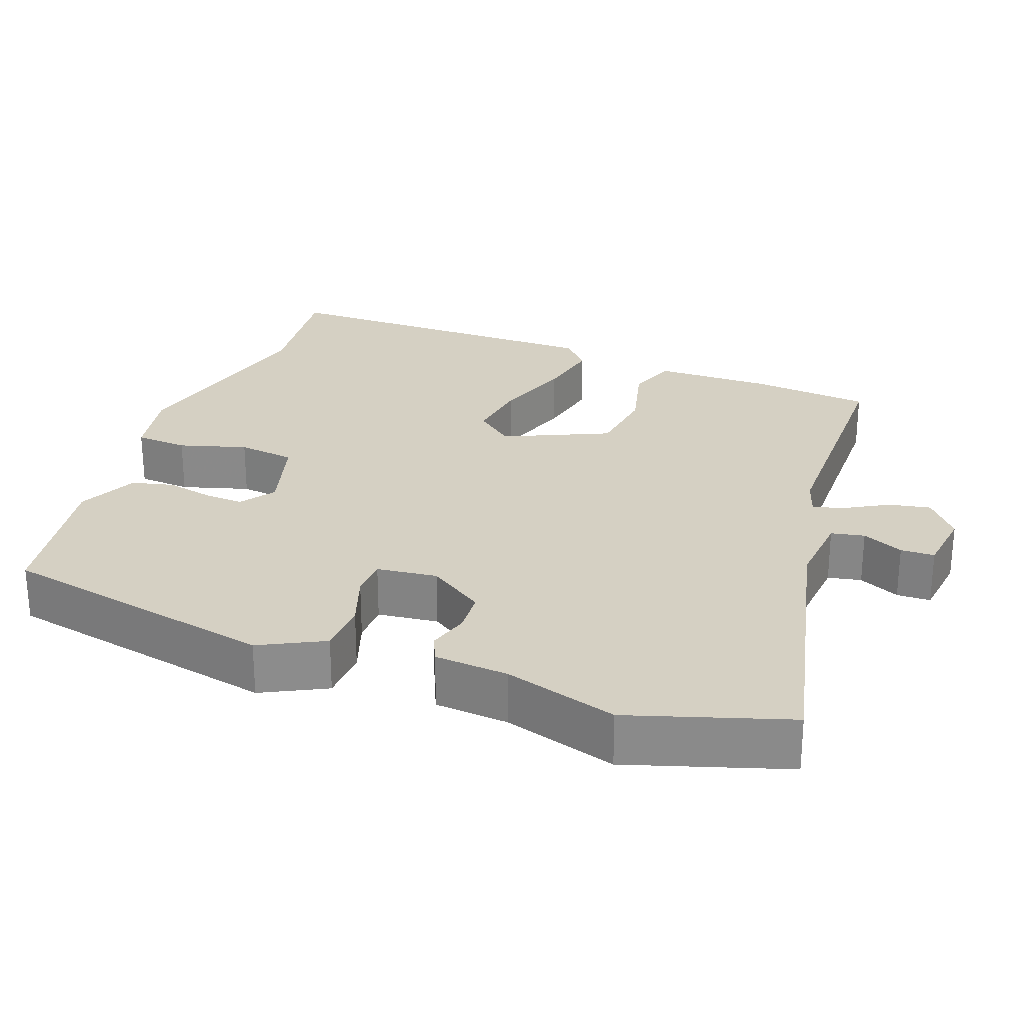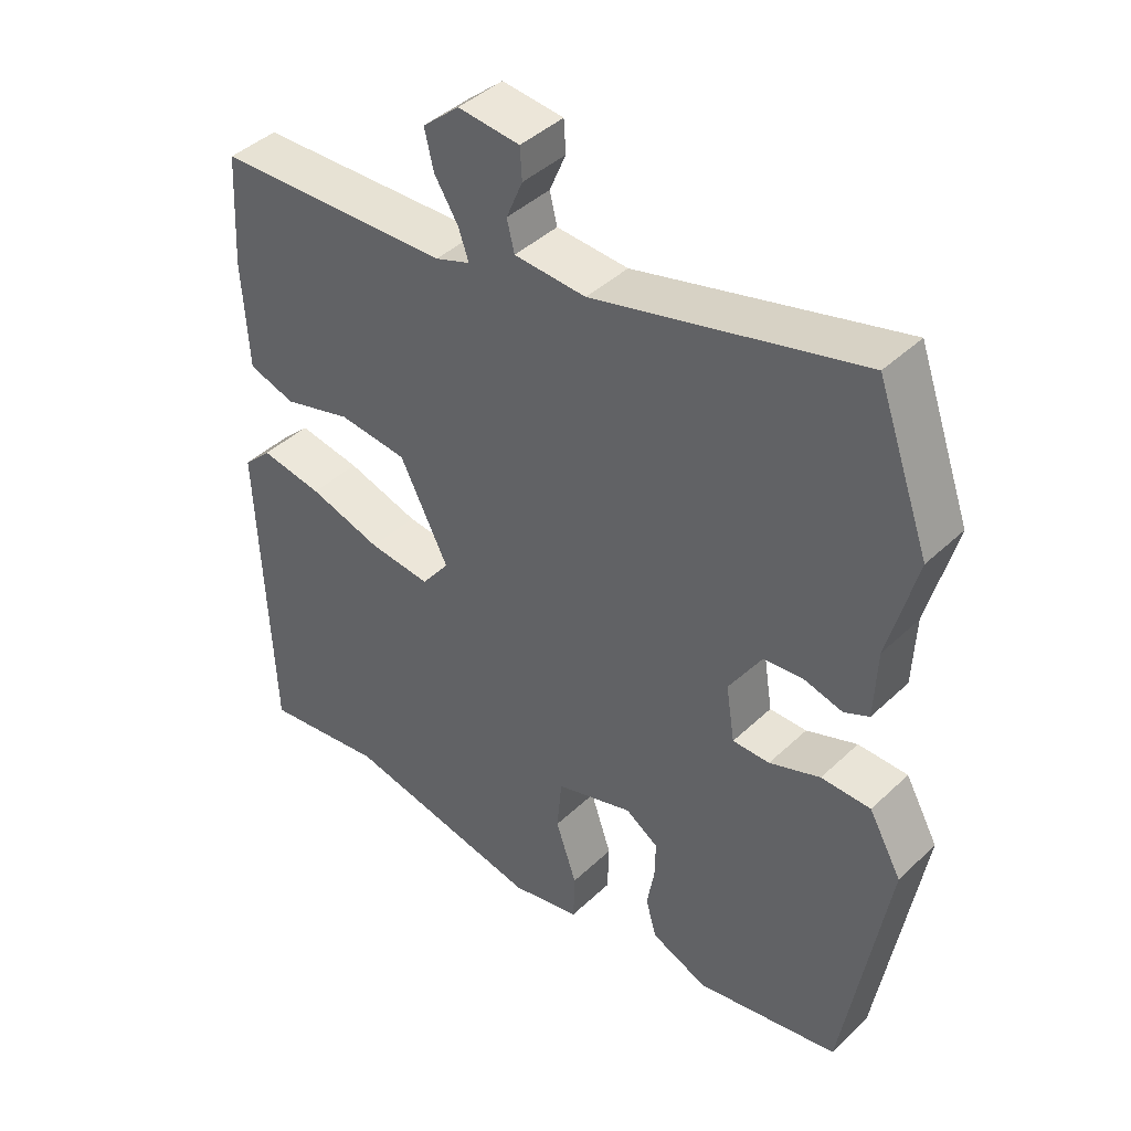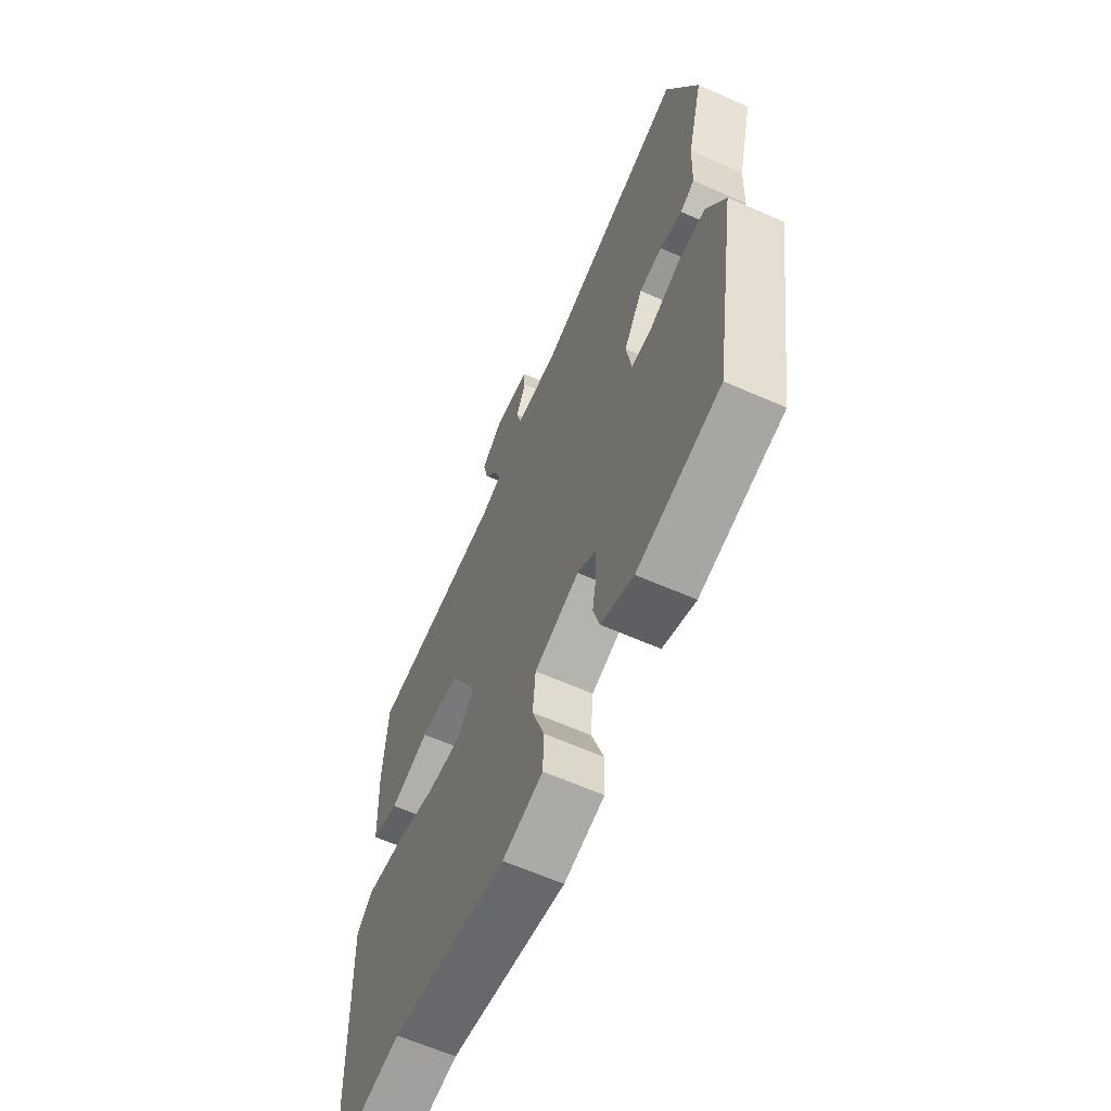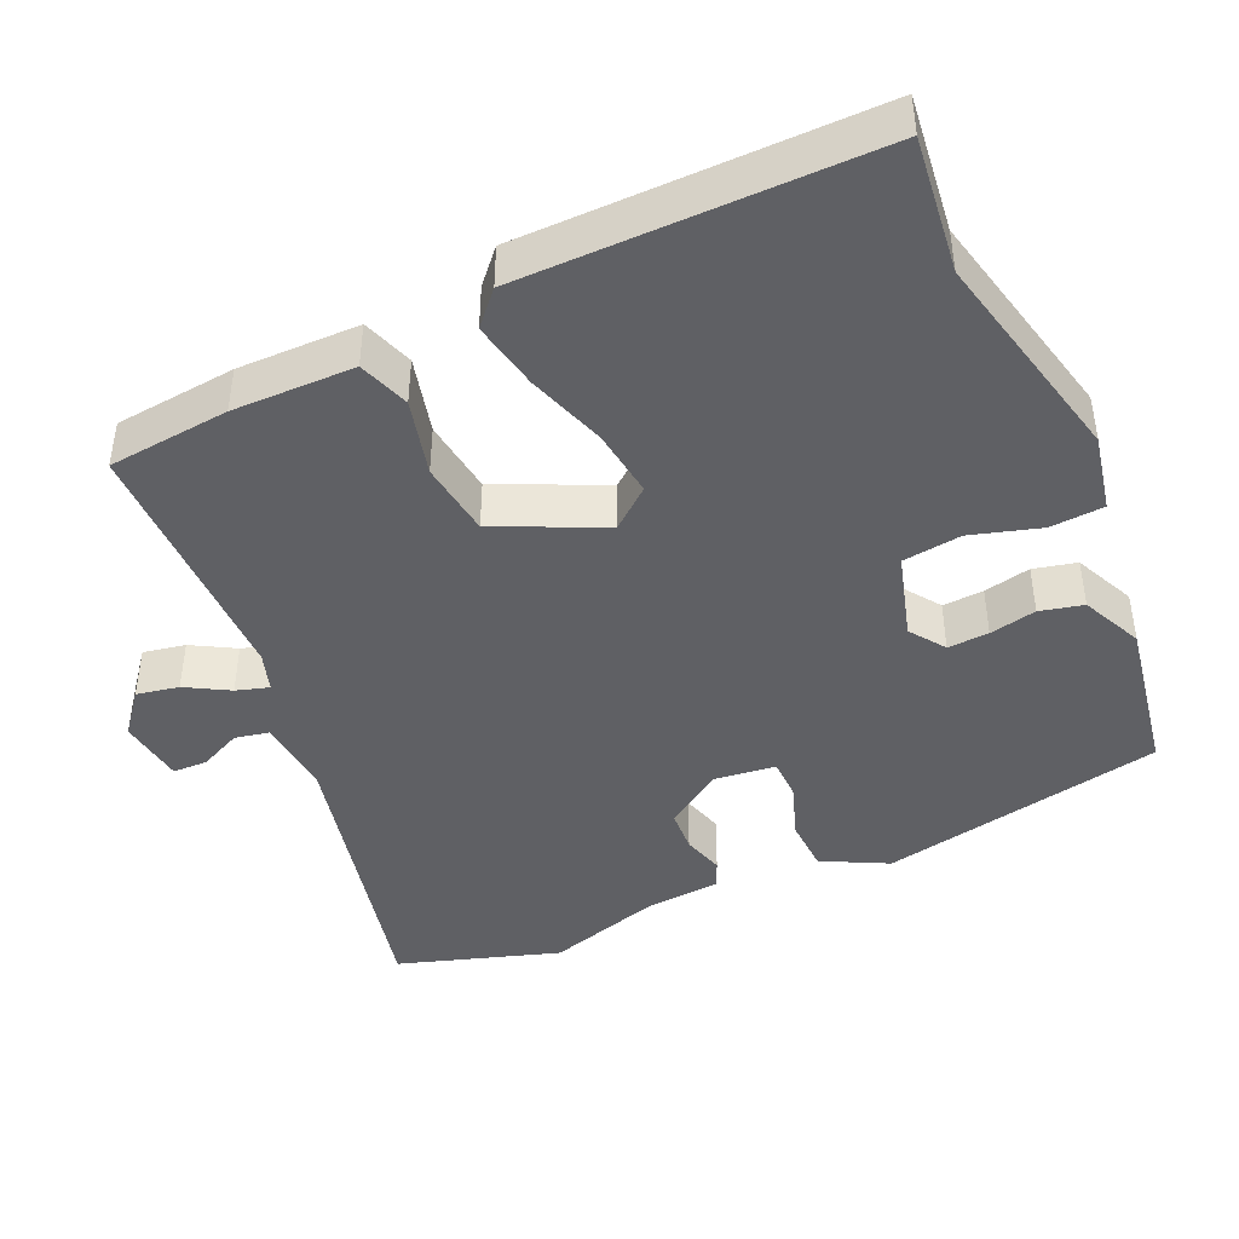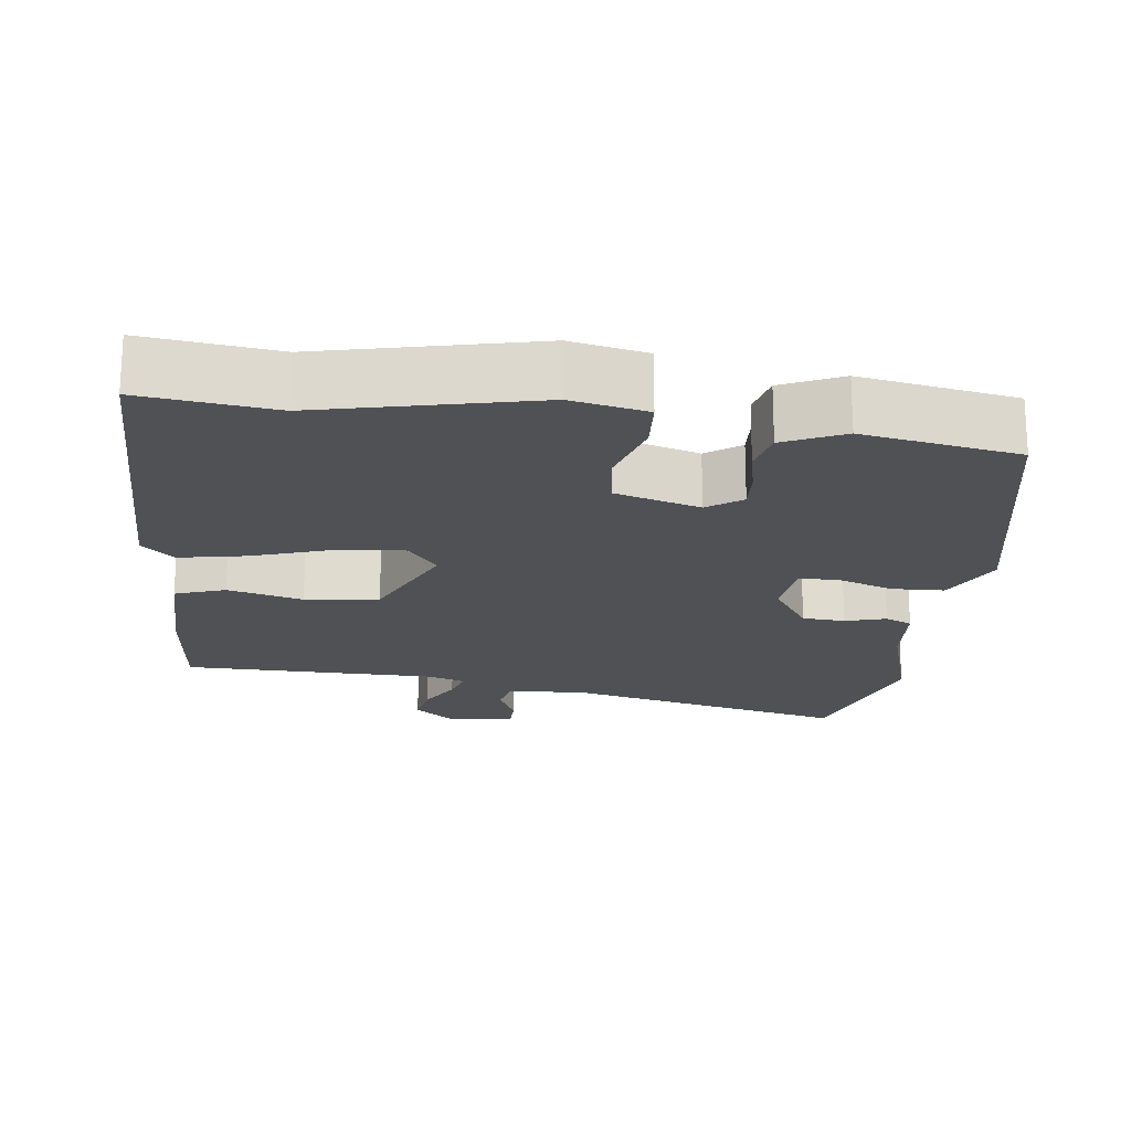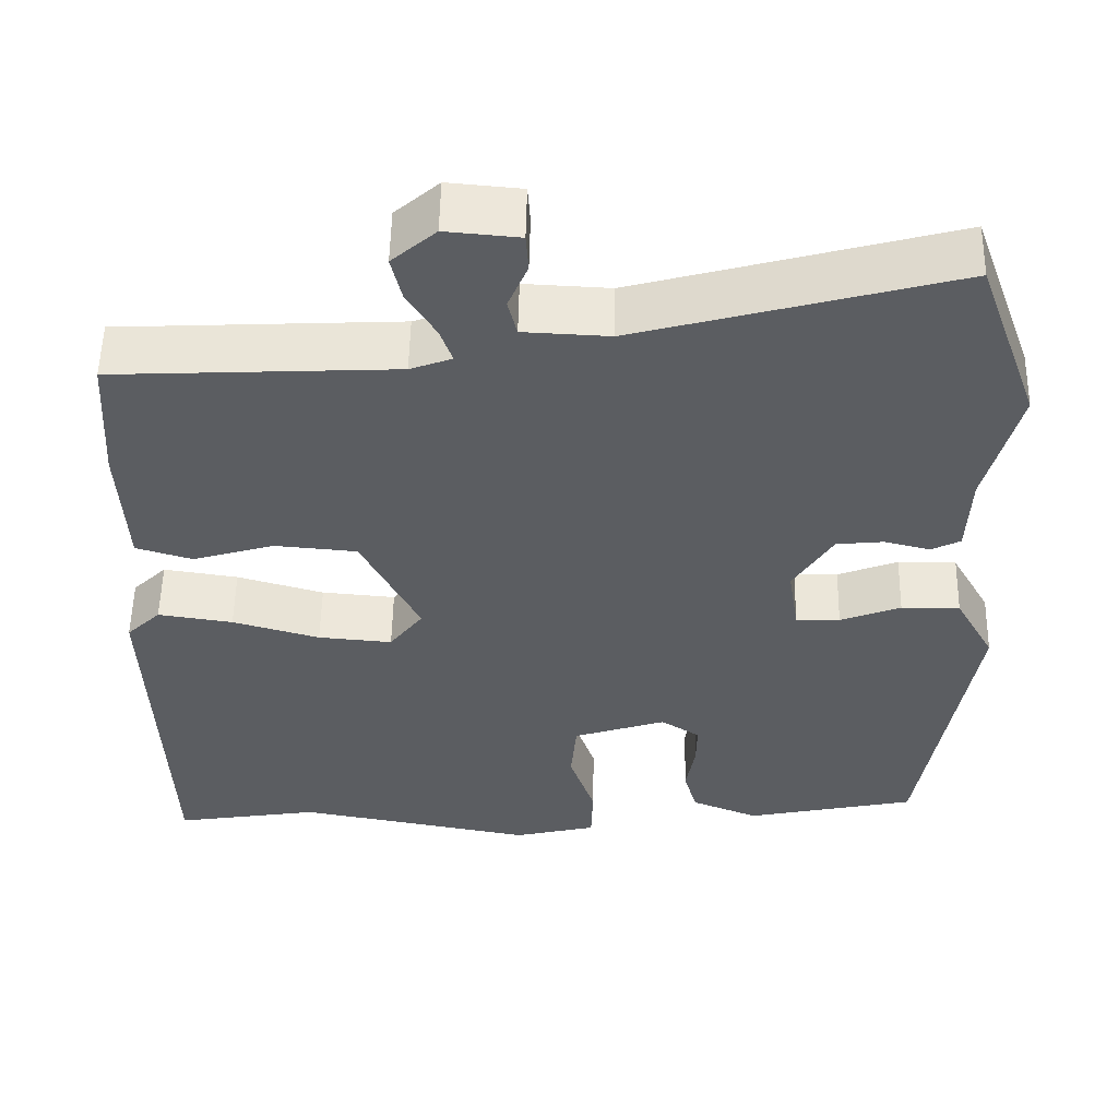
<metadata>
{"format":"obj","ext":"obj","renderer":"f3d","projection":"perspective","resolution":1024,"background":"white","views":[{"elev":26.2,"azim":-67.3,"up":"+Y"},{"elev":42.9,"azim":-138.0,"up":"+Z"},{"elev":-62.8,"azim":-114.1,"up":"+Z"},{"elev":-43.3,"azim":116.5,"up":"+Y"},{"elev":-19.8,"azim":175.1,"up":"+Y"},{"elev":53.9,"azim":-178.9,"up":"+Z"}]}
</metadata>
<code>
v 0.517 0.07 0.47
v 0.527 0.07 0.307
v 0.519 0.07 0.145
v 0.45 0.07 0.124
v 0.349 0.07 0.154
v 0.248 0.07 0.145
v 0.177 0.07 0.005
v 0.218 0.07 -0.049
v 0.309 0.07 -0.041
v 0.416 0.07 -0.01
v 0.508 0.07 0.004
v 0.55 0.07 -0.037
v 0.534 0.07 -0.506
v 0.354 0.07 -0.477
v 0.061 0.07 -0.532
v -0.041 0.07 -0.507
v -0.043 0.07 -0.435
v -0.012 0.07 -0.344
v -0.019 0.07 -0.265
v -0.133 0.07 -0.227
v -0.181 0.07 -0.258
v -0.18 0.07 -0.313
v -0.169 0.07 -0.376
v -0.185 0.07 -0.433
v -0.268 0.07 -0.467
v -0.478 0.07 -0.422
v -0.54 0.07 -0.04
v -0.492 0.07 0.045
v -0.42 0.07 0.045
v -0.346 0.07 0.016
v -0.292 0.07 0.015
v -0.279 0.07 0.097
v -0.327 0.07 0.175
v -0.385 0.07 0.181
v -0.441 0.07 0.167
v -0.477 0.07 0.185
v -0.481 0.07 0.286
v -0.521 0.07 0.441
v -0.444 0.07 0.653
v -0.056 0.07 0.547
v 0.049 0.07 0.552
v 0.06 0.07 0.597
v 0.036 0.07 0.654
v 0.039 0.07 0.7
v 0.129 0.07 0.708
v 0.183 0.07 0.661
v 0.17 0.07 0.605
v 0.135 0.07 0.549
v 0.12 0.07 0.506
v 0.171 0.07 0.487
v 0.517 0 0.47
v 0.527 0 0.307
v 0.519 0 0.145
v 0.45 0 0.124
v 0.349 0 0.154
v 0.248 0 0.145
v 0.177 0 0.005
v 0.218 0 -0.049
v 0.309 0 -0.041
v 0.416 0 -0.01
v 0.508 0 0.004
v 0.55 0 -0.037
v 0.534 0 -0.506
v 0.354 0 -0.477
v 0.061 0 -0.532
v -0.041 0 -0.507
v -0.043 0 -0.435
v -0.012 0 -0.344
v -0.019 0 -0.265
v -0.133 0 -0.227
v -0.181 0 -0.258
v -0.18 0 -0.313
v -0.169 0 -0.376
v -0.185 0 -0.433
v -0.268 0 -0.467
v -0.478 0 -0.422
v -0.54 0 -0.04
v -0.492 0 0.045
v -0.42 0 0.045
v -0.346 0 0.016
v -0.292 0 0.015
v -0.279 0 0.097
v -0.327 0 0.175
v -0.385 0 0.181
v -0.441 0 0.167
v -0.477 0 0.185
v -0.481 0 0.286
v -0.521 0 0.441
v -0.444 0 0.653
v -0.056 0 0.547
v 0.049 0 0.552
v 0.06 0 0.597
v 0.036 0 0.654
v 0.039 0 0.7
v 0.129 0 0.708
v 0.183 0 0.661
v 0.17 0 0.605
v 0.135 0 0.549
v 0.12 0 0.506
v 0.171 0 0.487
f 46 47 48
f 45 46 48
f 44 45 48
f 43 44 48
f 42 43 48
f 41 42 48 49
f 40 41 49
f 37 38 39 40
f 40 49 50
f 37 40 50
f 36 37 50
f 35 36 50
f 34 35 50
f 28 29 30
f 27 28 30
f 26 27 30
f 25 26 30
f 24 25 30
f 23 24 30
f 22 23 30
f 21 22 30 31
f 20 21 31 32
f 16 17 18
f 15 16 18
f 14 15 18
f 14 18 19
f 13 14 19
f 12 13 19
f 11 12 19
f 10 11 19
f 9 10 19
f 8 9 19 20
f 3 4 5
f 2 3 5
f 1 2 5
f 50 1 5
f 50 5 6
f 34 50 6
f 33 34 6
f 7 8 20 32
f 6 7 32 33
f 98 97 96
f 98 96 95
f 98 95 94
f 98 94 93
f 98 93 92
f 99 98 92 91
f 99 91 90
f 90 89 88 87
f 100 99 90
f 100 90 87
f 100 87 86
f 100 86 85
f 100 85 84
f 80 79 78
f 80 78 77
f 80 77 76
f 80 76 75
f 80 75 74
f 80 74 73
f 80 73 72
f 81 80 72 71
f 82 81 71 70
f 68 67 66
f 68 66 65
f 68 65 64
f 69 68 64
f 69 64 63
f 69 63 62
f 69 62 61
f 69 61 60
f 69 60 59
f 70 69 59 58
f 55 54 53
f 55 53 52
f 55 52 51
f 55 51 100
f 56 55 100
f 56 100 84
f 56 84 83
f 82 70 58 57
f 83 82 57 56
f 1 51 52 2
f 2 52 53 3
f 3 53 54 4
f 4 54 55 5
f 5 55 56 6
f 6 56 57 7
f 7 57 58 8
f 8 58 59 9
f 9 59 60 10
f 10 60 61 11
f 11 61 62 12
f 12 62 63 13
f 13 63 64 14
f 14 64 65 15
f 15 65 66 16
f 16 66 67 17
f 17 67 68 18
f 18 68 69 19
f 19 69 70 20
f 20 70 71 21
f 21 71 72 22
f 22 72 73 23
f 23 73 74 24
f 24 74 75 25
f 25 75 76 26
f 26 76 77 27
f 27 77 78 28
f 28 78 79 29
f 29 79 80 30
f 30 80 81 31
f 31 81 82 32
f 32 82 83 33
f 33 83 84 34
f 34 84 85 35
f 35 85 86 36
f 36 86 87 37
f 37 87 88 38
f 38 88 89 39
f 39 89 90 40
f 40 90 91 41
f 41 91 92 42
f 42 92 93 43
f 43 93 94 44
f 44 94 95 45
f 45 95 96 46
f 46 96 97 47
f 47 97 98 48
f 48 98 99 49
f 49 99 100 50
f 50 100 51 1

</code>
